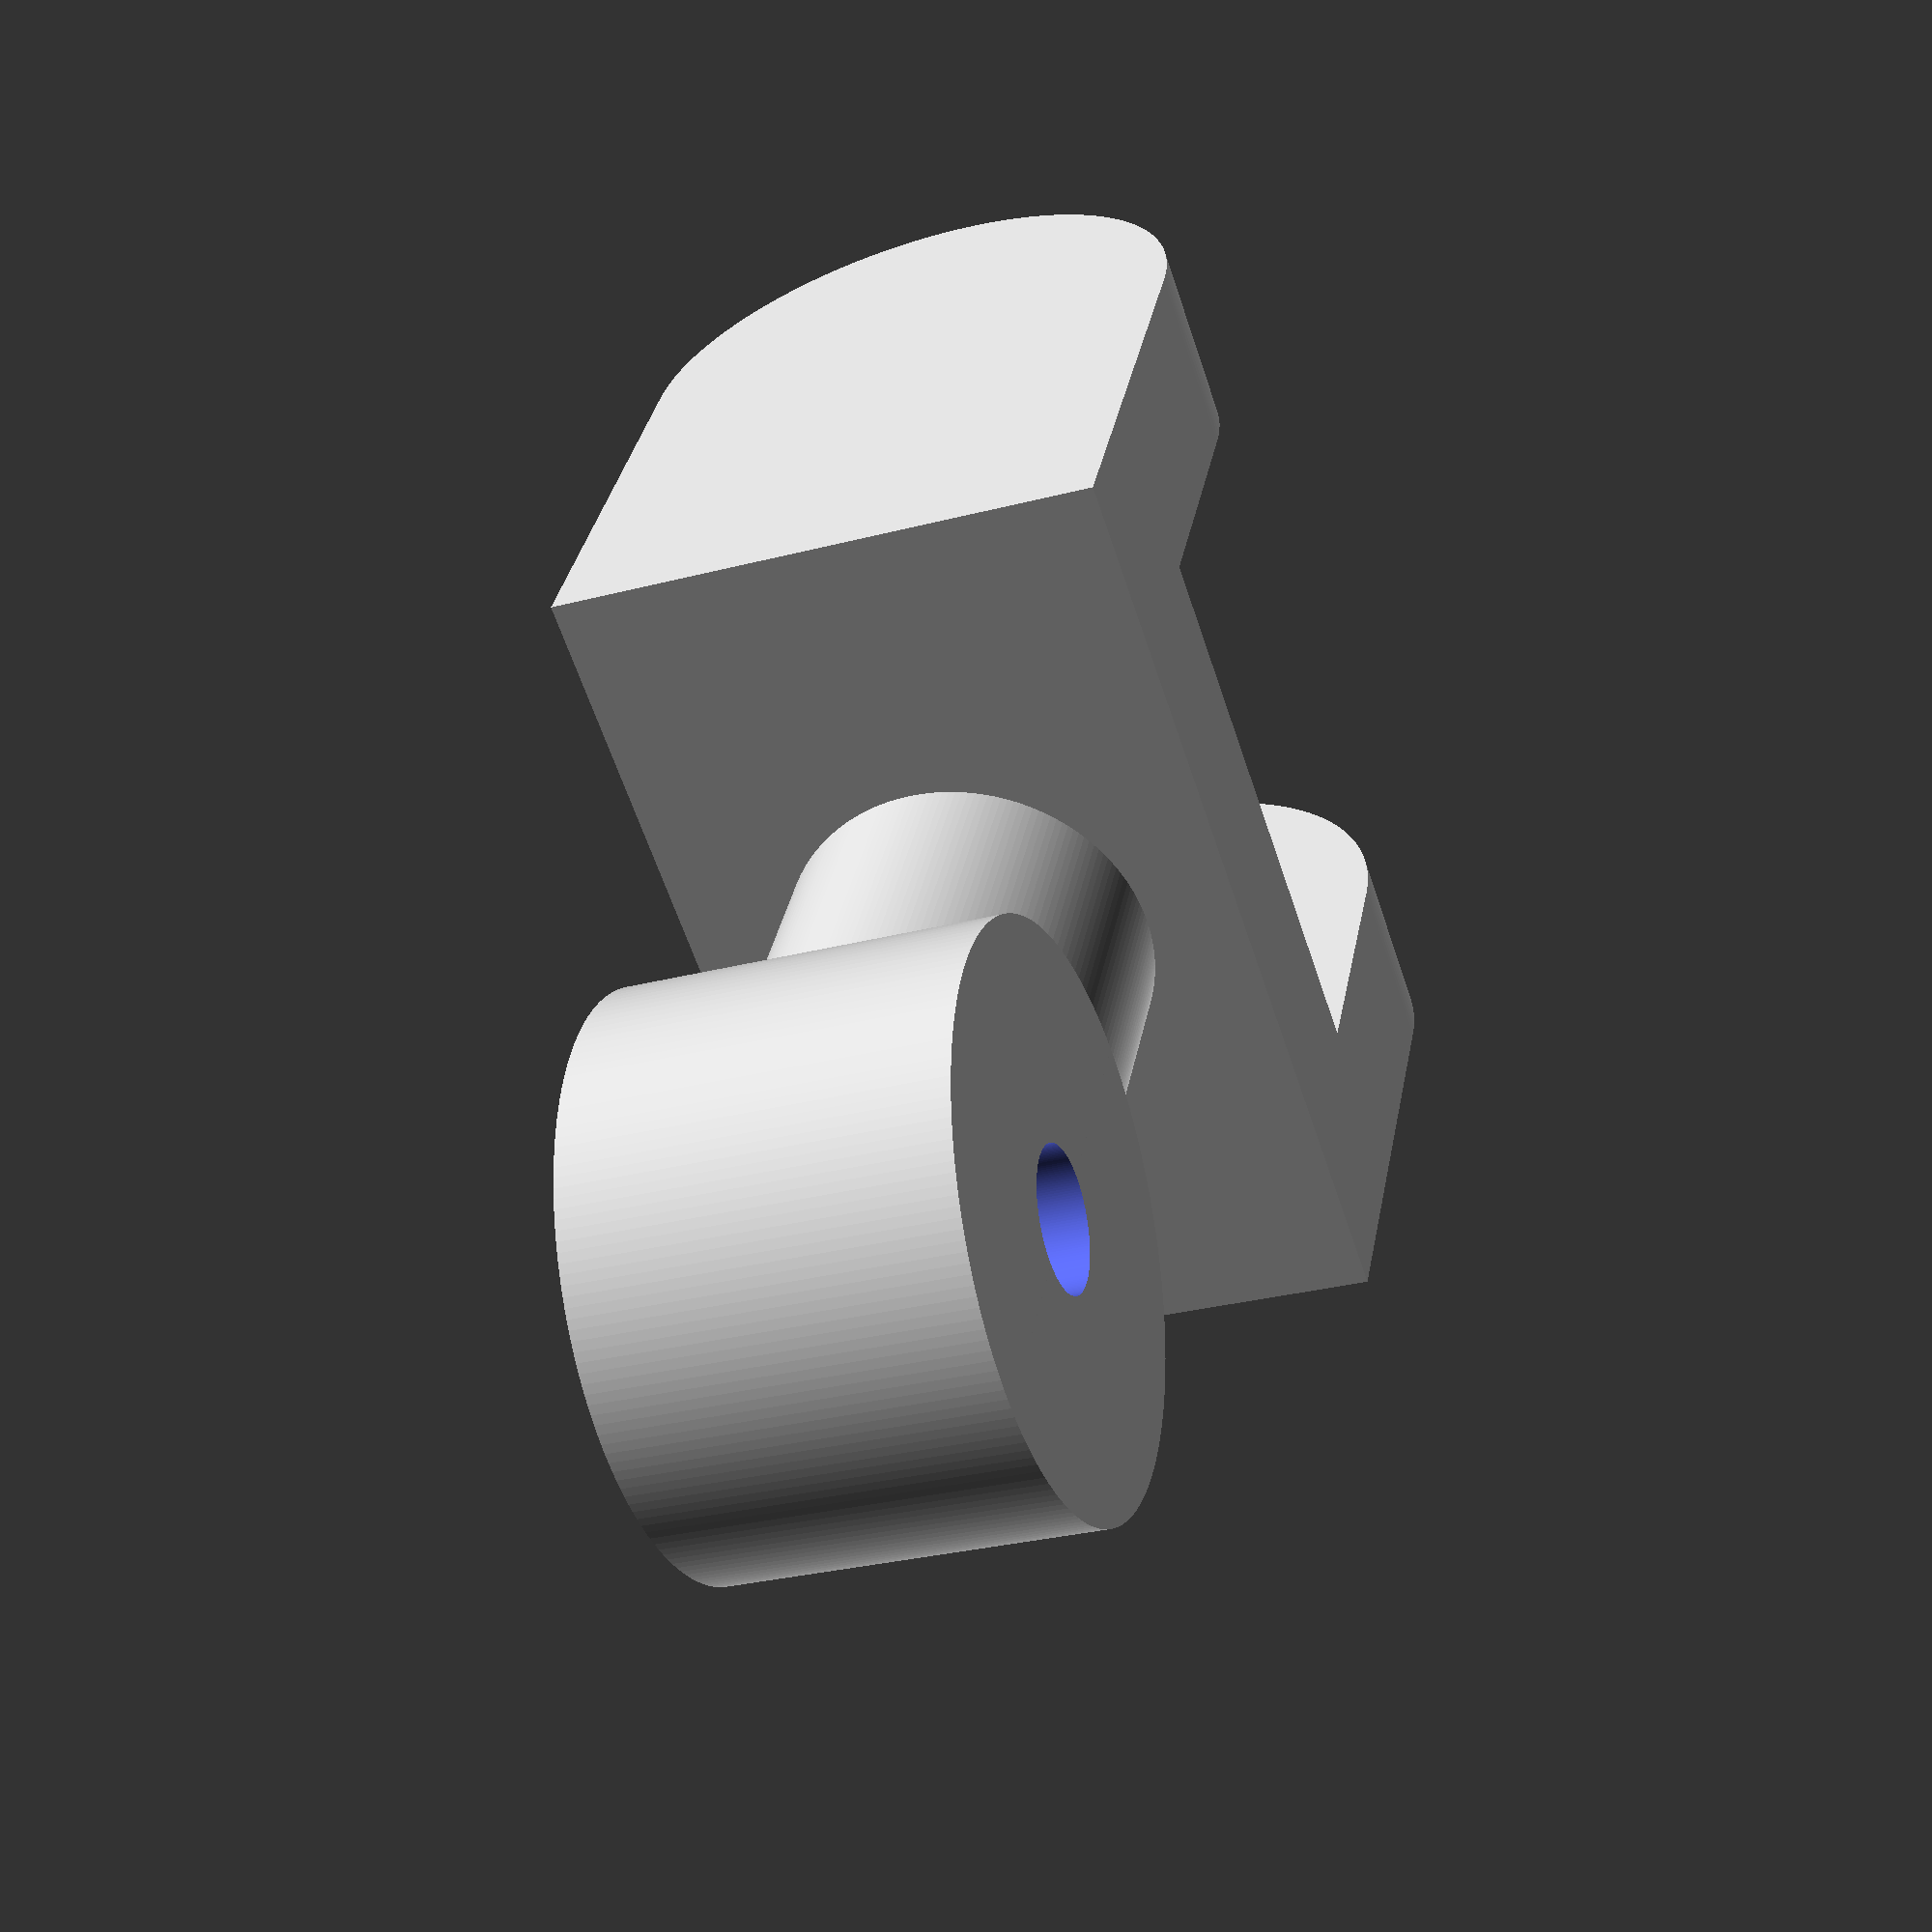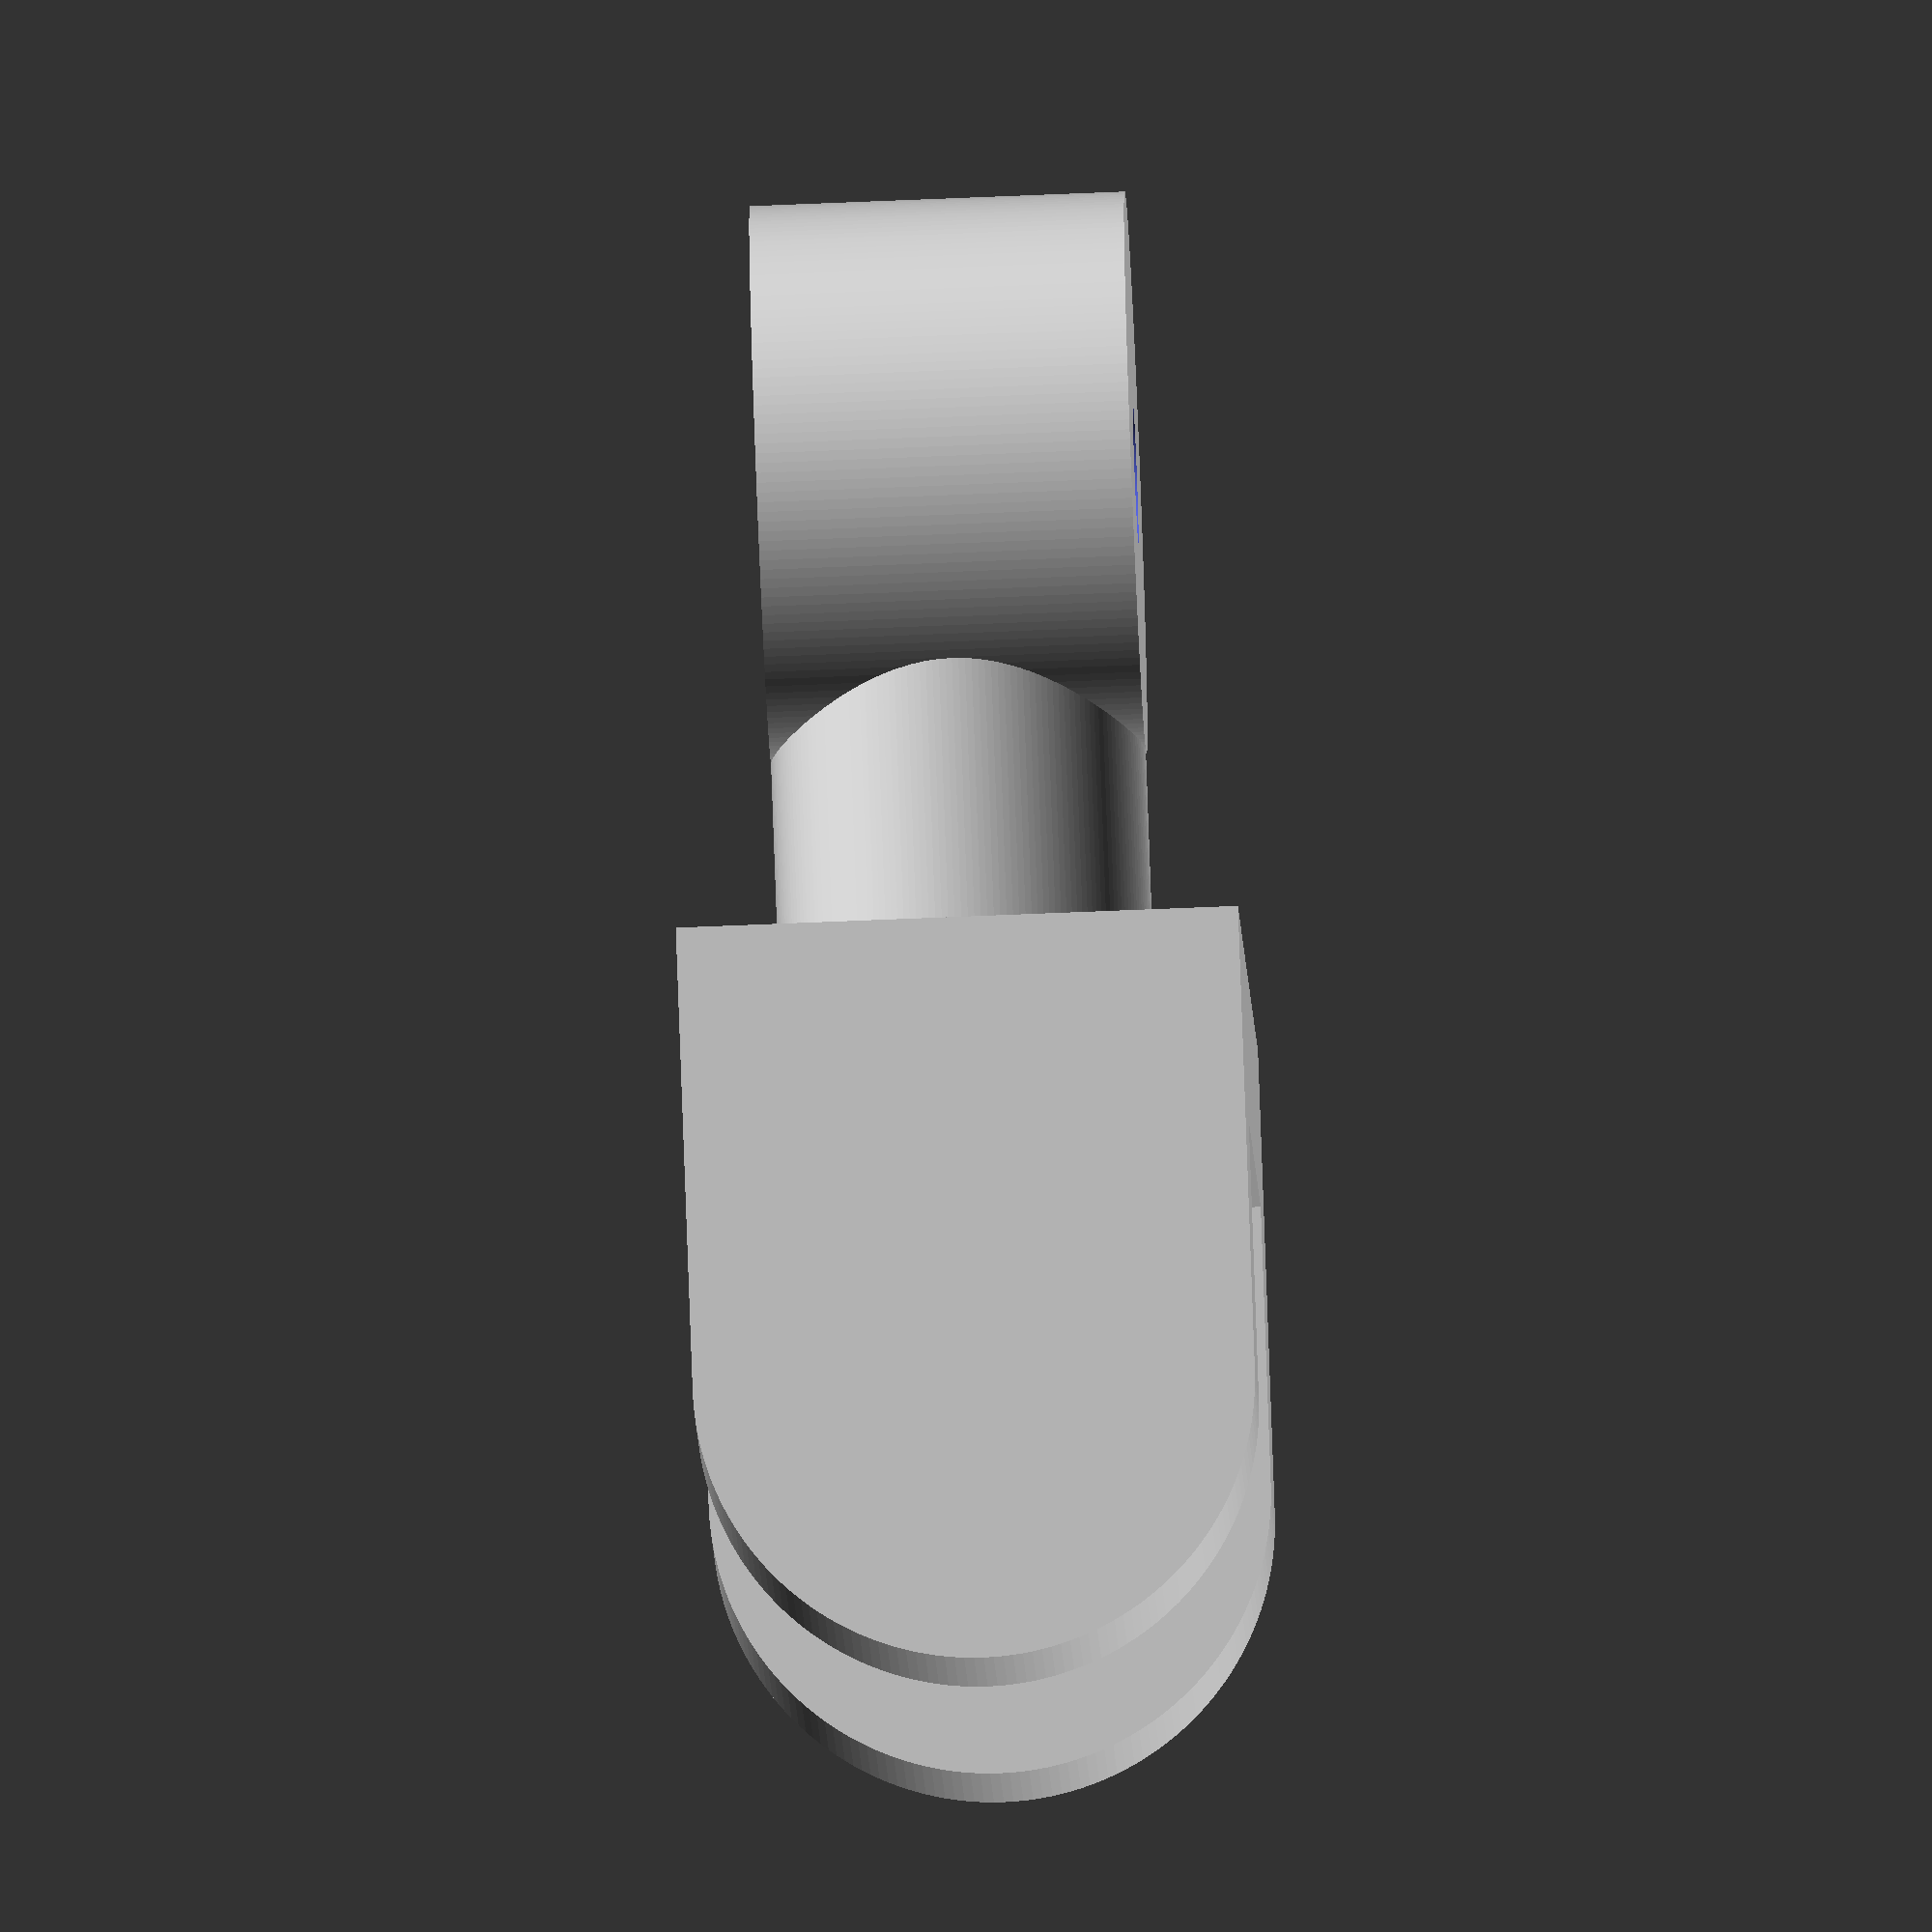
<openscad>
$fn=180;

stubwidth = 12;
stublength = 19;
stubheigth = 8;
stubholediameter = 3;

armtabthickness = 4;
armlength = 25;

module stub(){
    difference(){
        hull(){
            translate([-stubwidth/2,0,0])
                cube([stubwidth, 1, stubheigth]);
            translate([-stubwidth/2,stublength-stubheigth/2,stubheigth/2])
                rotate([0,90,0])
                    cylinder(d=stubheigth, h=stubwidth);
        }
        translate([-stubwidth,stublength-stubheigth/2,stubheigth/2])
            rotate([0,90,0])
                cylinder(d=stubholediameter, h=stubwidth*2);
    }
}
//translate([0,armlength+stublength-stubheigth/2,0])rotate([0,0,180])stub();

module mountArm(){
    //plate
    translate([-(stubwidth+(armtabthickness*2))/2,armlength-stubheigth*.75-armtabthickness,-(stubheigth*1.5-stubheigth)/2])
        cube([stubwidth+(armtabthickness*2),armtabthickness,stubheigth*1.5]);
    //right side
    hull(){
    translate([stubwidth/2,armlength-stubheigth*.75,-(stubheigth*1.5-stubheigth)/2])
        cube([armtabthickness,1,stubheigth*1.5]);
    translate([stubwidth/2,armlength,stubheigth/2])
        rotate([0,90,0])
            cylinder(d=stubheigth*1.5, h=armtabthickness);
    }
    translate([stubwidth/2,armlength,stubheigth/2])
    rotate([0,-90,0])
    cylinder(d1=stubholediameter+1, d2=1, h=stubholediameter/2);
    
    //left side
    hull(){
    translate([-armtabthickness-stubwidth/2,armlength-stubheigth*.75,-(stubheigth*1.5-stubheigth)/2])
        cube([armtabthickness,1,stubheigth*1.5]);
    translate([-armtabthickness-stubwidth/2,armlength,stubheigth/2])
        rotate([0,90,0])
            cylinder(d=stubheigth*1.5, h=armtabthickness);
    }
    translate([-stubwidth/2,armlength,stubheigth/2])
        rotate([0,90,0])
            cylinder(d1=stubholediameter+1, d2=1, h=stubholediameter/2);
    
    difference(){
        union(){
            //arm cylinder
            translate([0,0,stubheigth/2])
                rotate([-90,0,0])
                    cylinder(d=stubheigth, h=armlength-stubheigth*.75-armtabthickness+1);
            //back tab
            translate([0,stubheigth/2,0])
                    cylinder(d=stubheigth*1.5, h=stubheigth);
        }
        //back tab hole
        translate([0,stubheigth/2,-stubheigth/2])
                cylinder(d=stubholediameter, h=stubheigth*2);
    }
}

mountArm();





</openscad>
<views>
elev=209.6 azim=150.7 roll=68.9 proj=p view=wireframe
elev=248.2 azim=300.7 roll=267.6 proj=o view=solid
</views>
